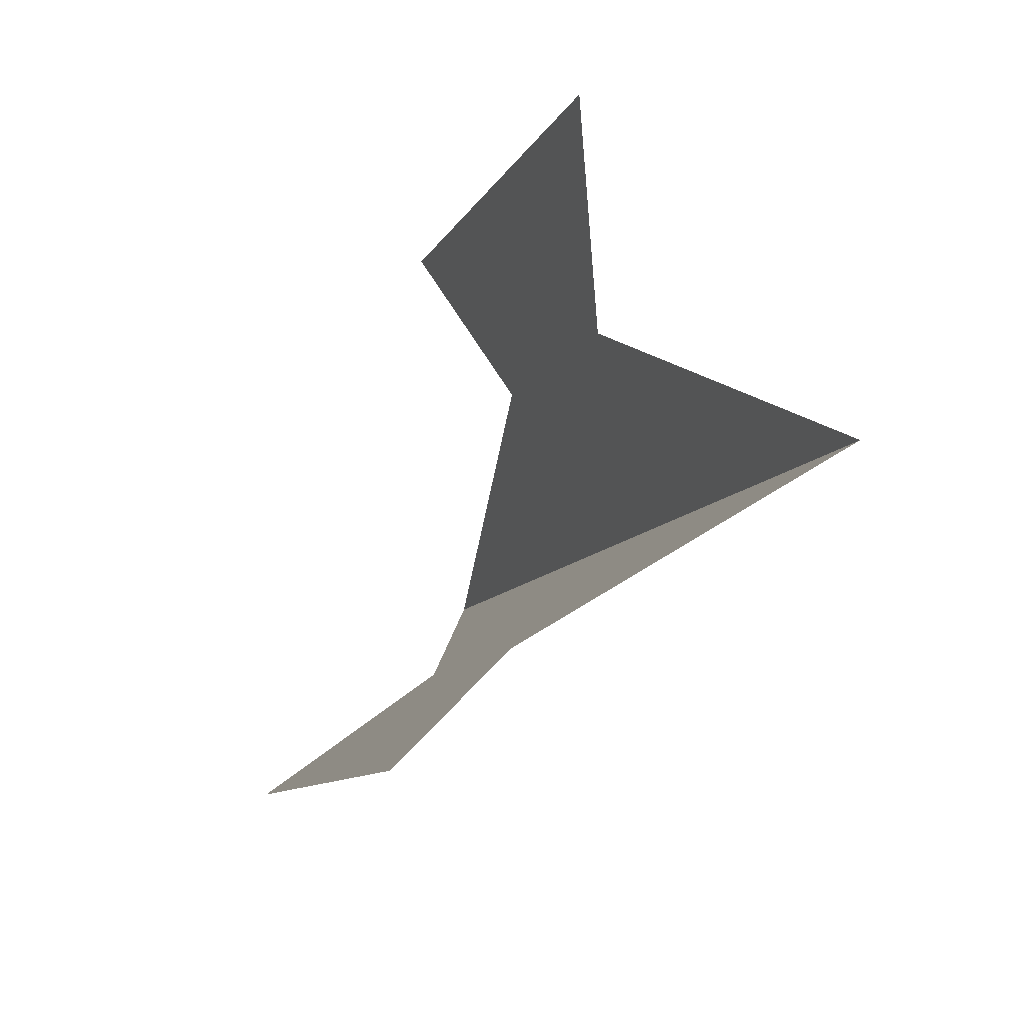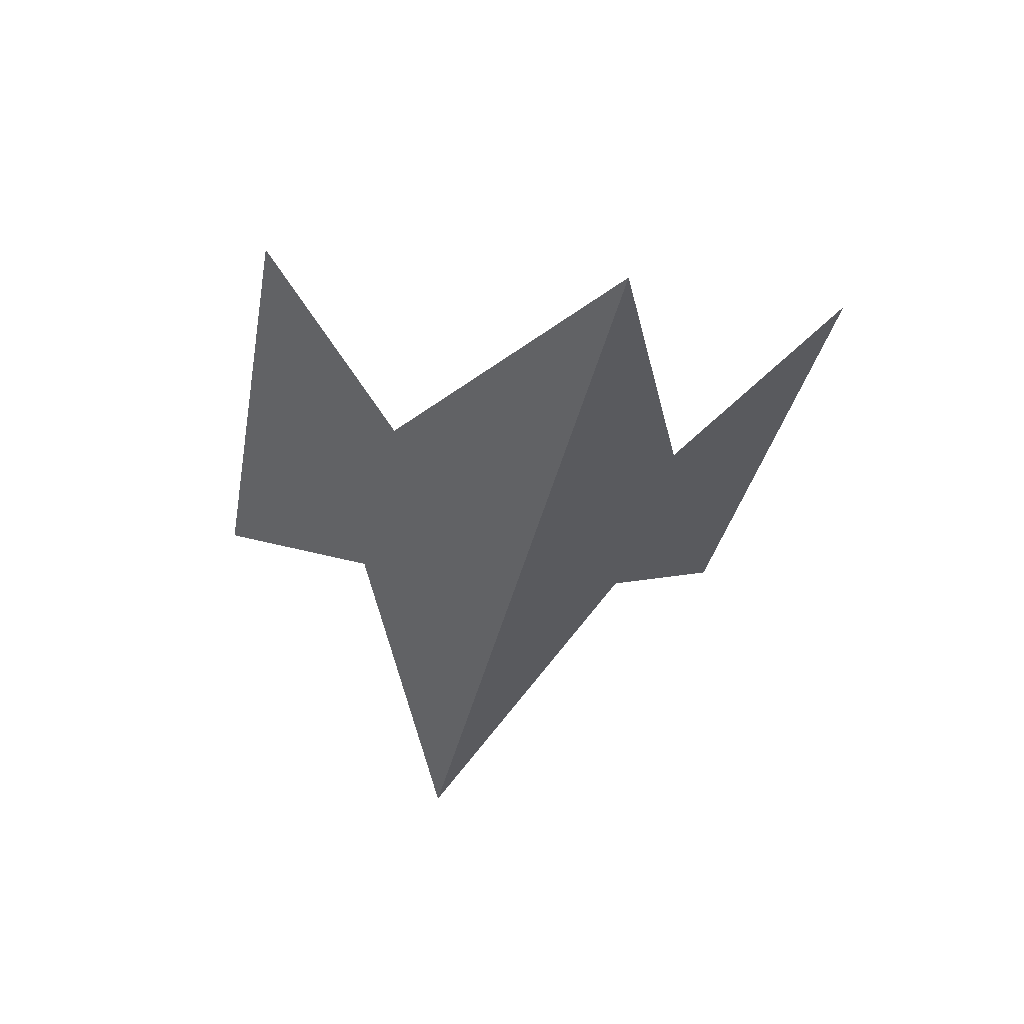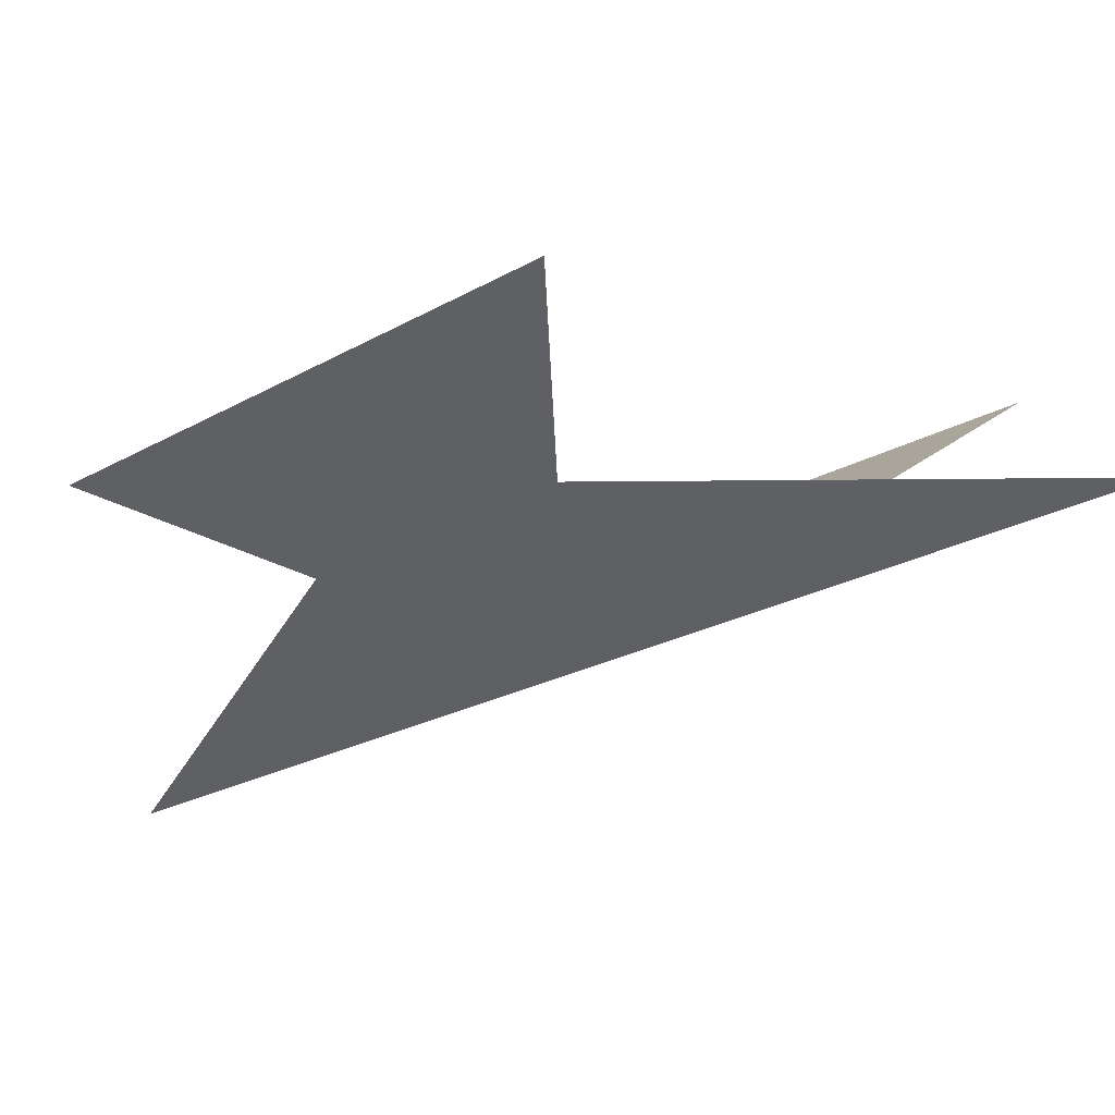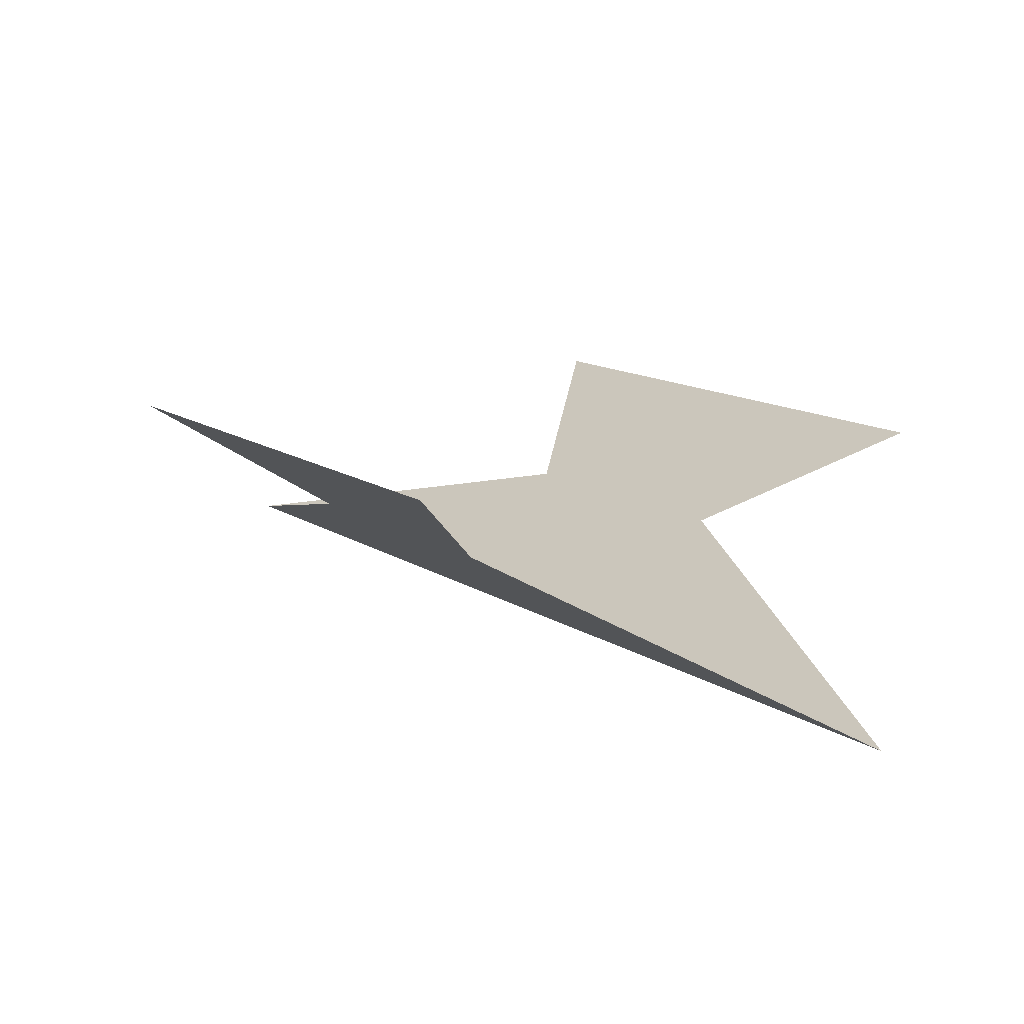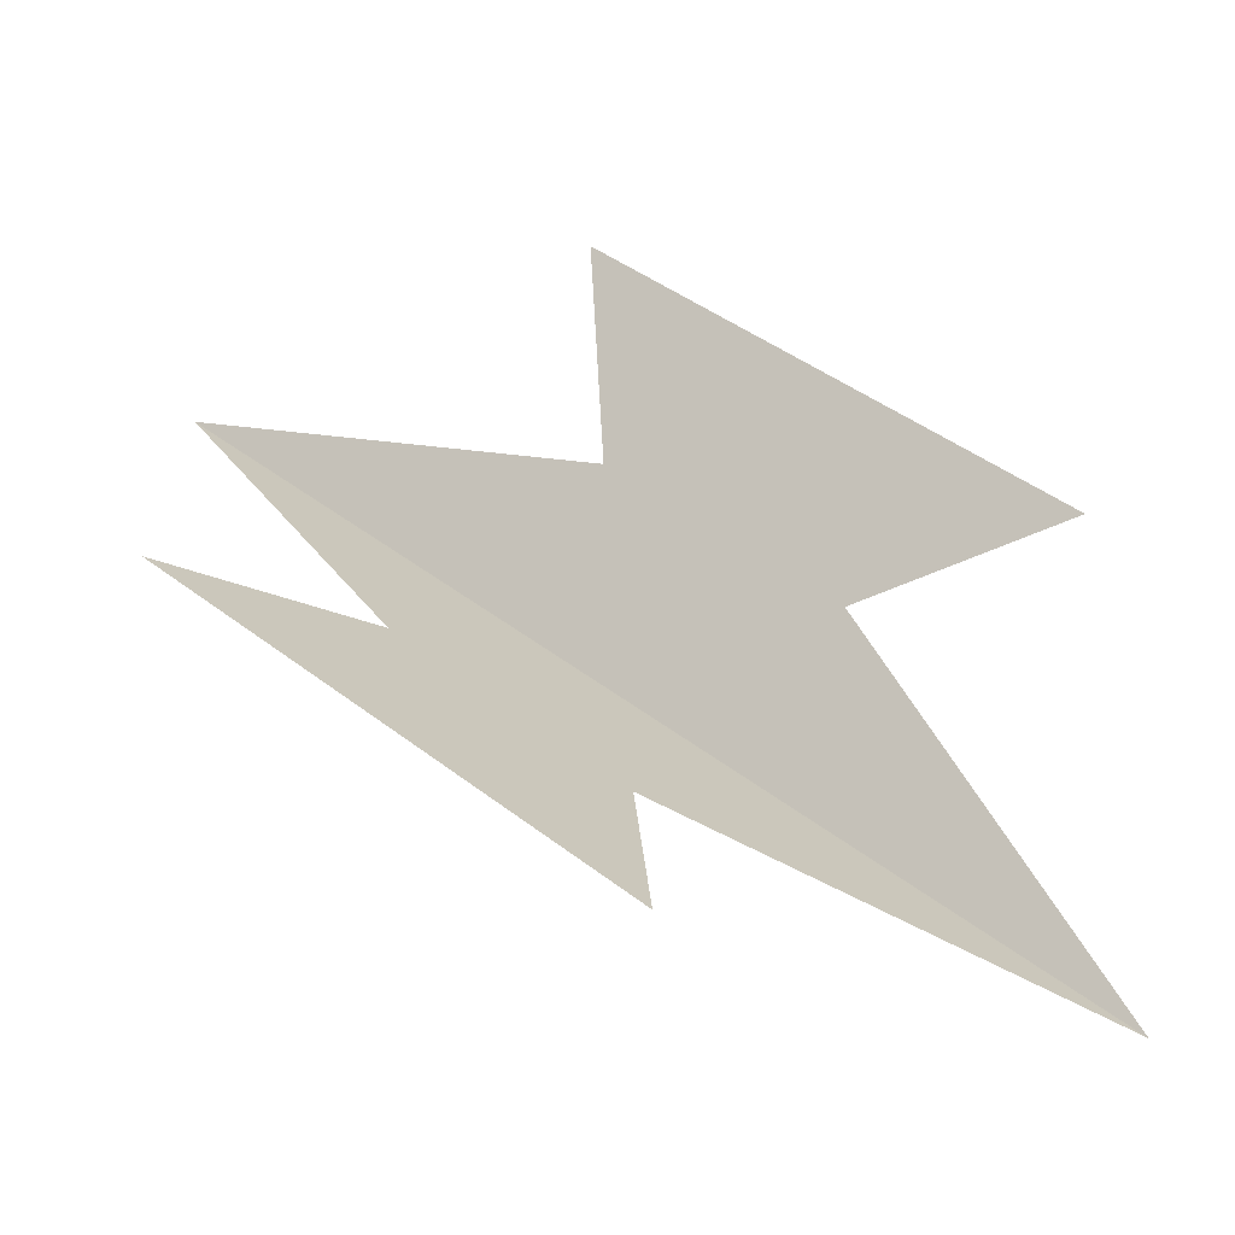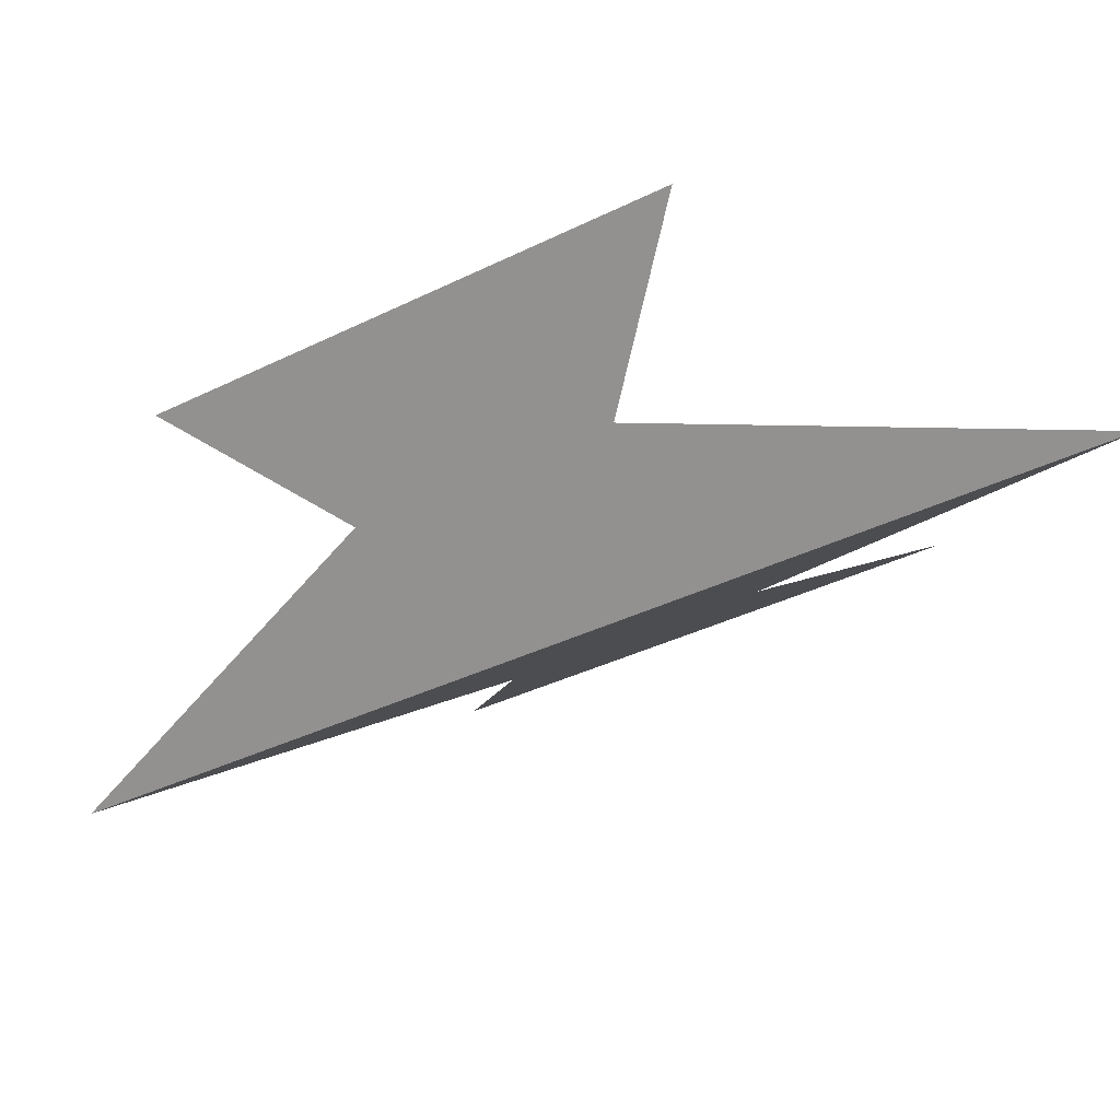
<metadata>
{"format":"obj","ext":"obj","renderer":"f3d","projection":"perspective","resolution":1024,"background":"white","views":[{"elev":-55.5,"azim":68.4,"up":"+Y"},{"elev":-29.5,"azim":35.5,"up":"+Z"},{"elev":73.4,"azim":174.7,"up":"+Y"},{"elev":12.9,"azim":11.4,"up":"+Z"},{"elev":45.6,"azim":-3.7,"up":"+Z"},{"elev":-39.5,"azim":166.0,"up":"+Z"}]}
</metadata>
<code>
v  0  0  1
v  1 -1  1
v -1  1  1
v  0 -1  1.5
v -1  0  1.5
v  0  1  1.5
v  1  0  1.5
f 5 2 1
f 2 6 1
f 6 7 1
f 7 3 1
f 3 4 1
f 4 5 1

</code>
